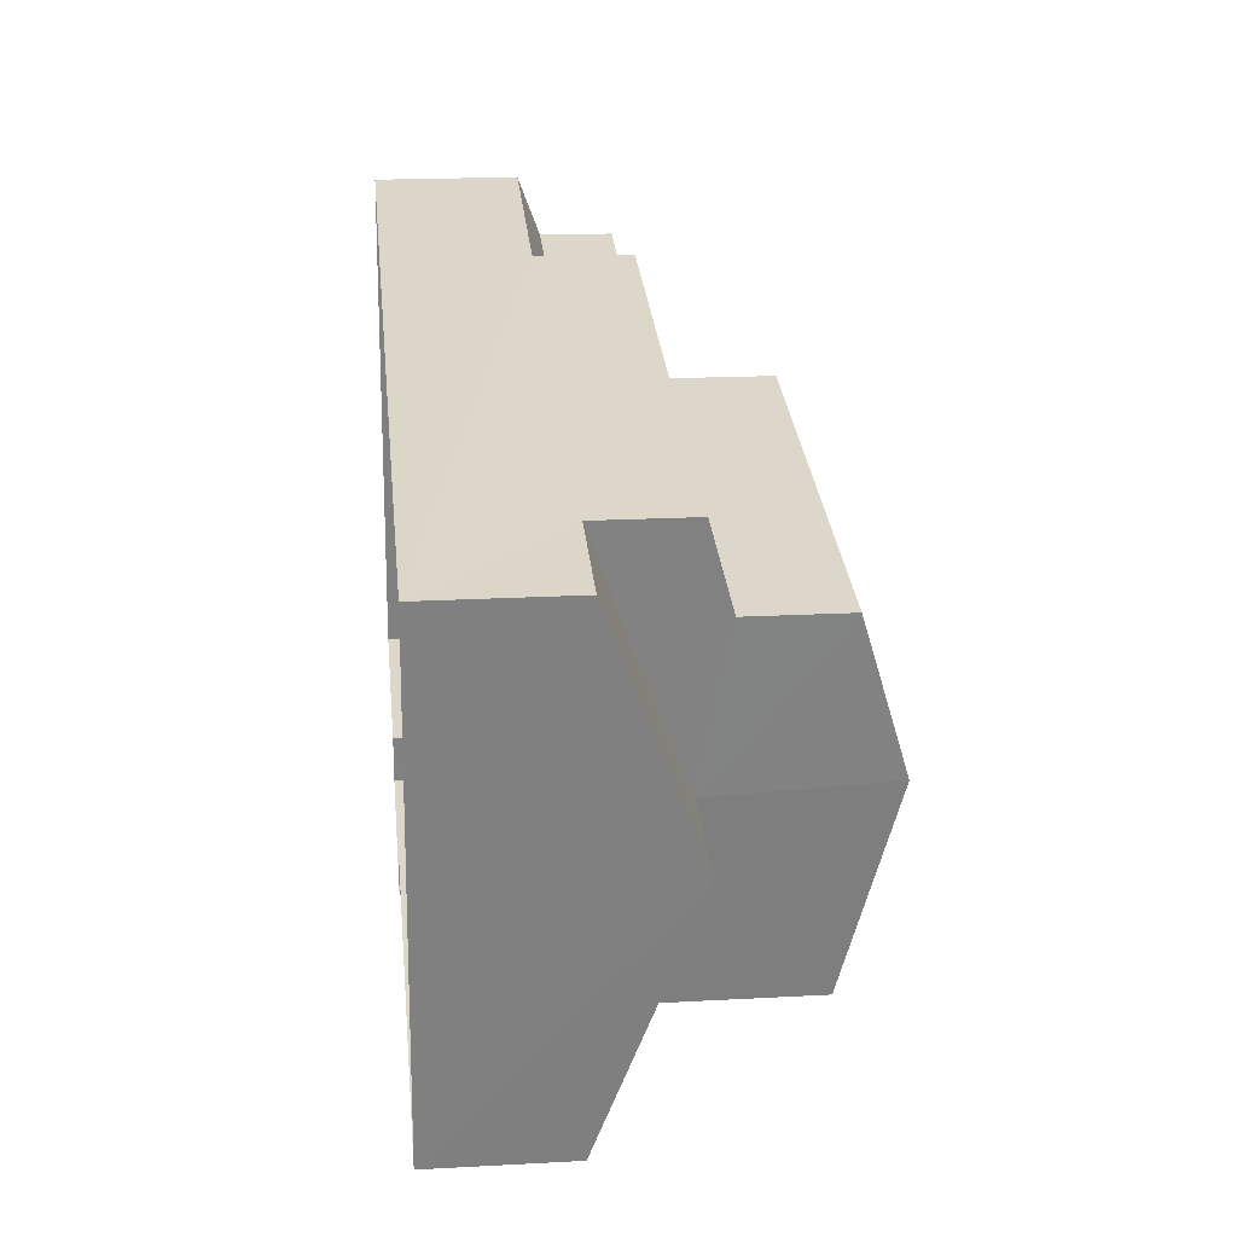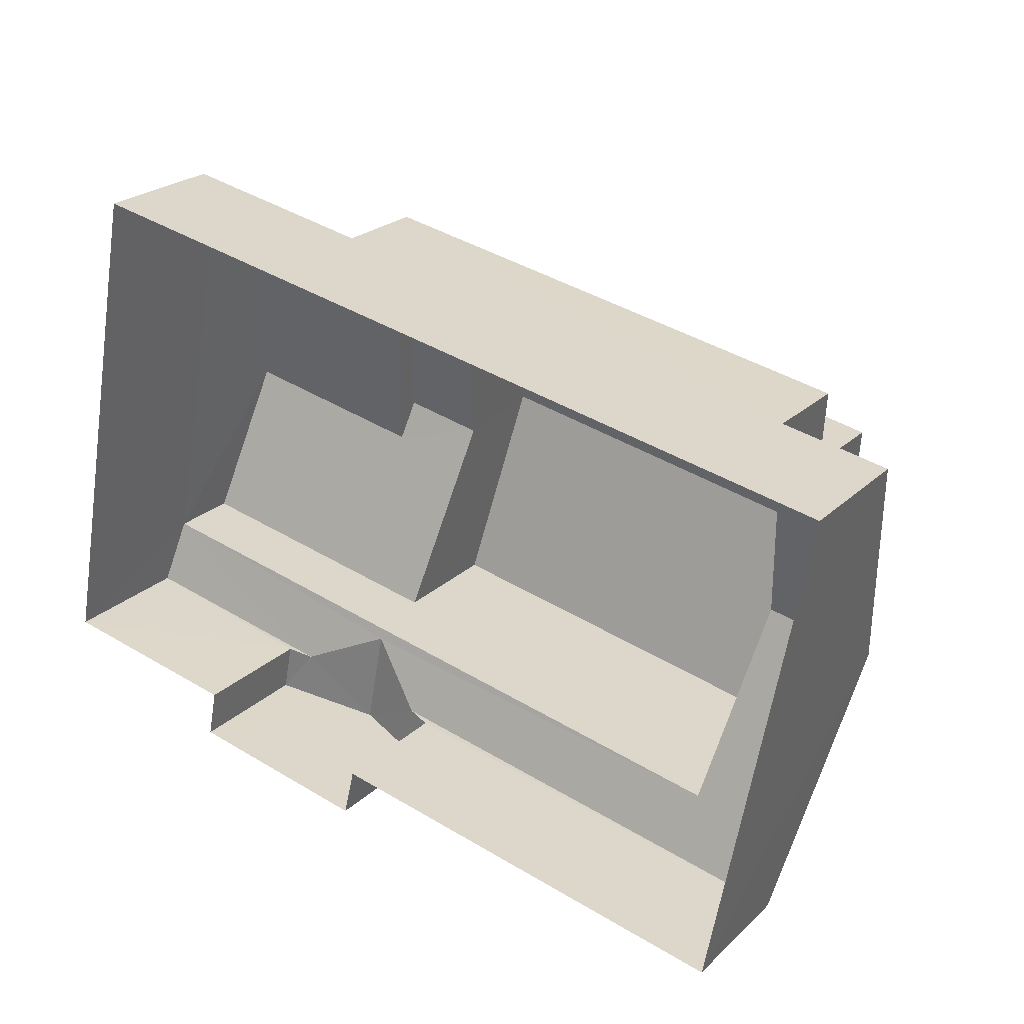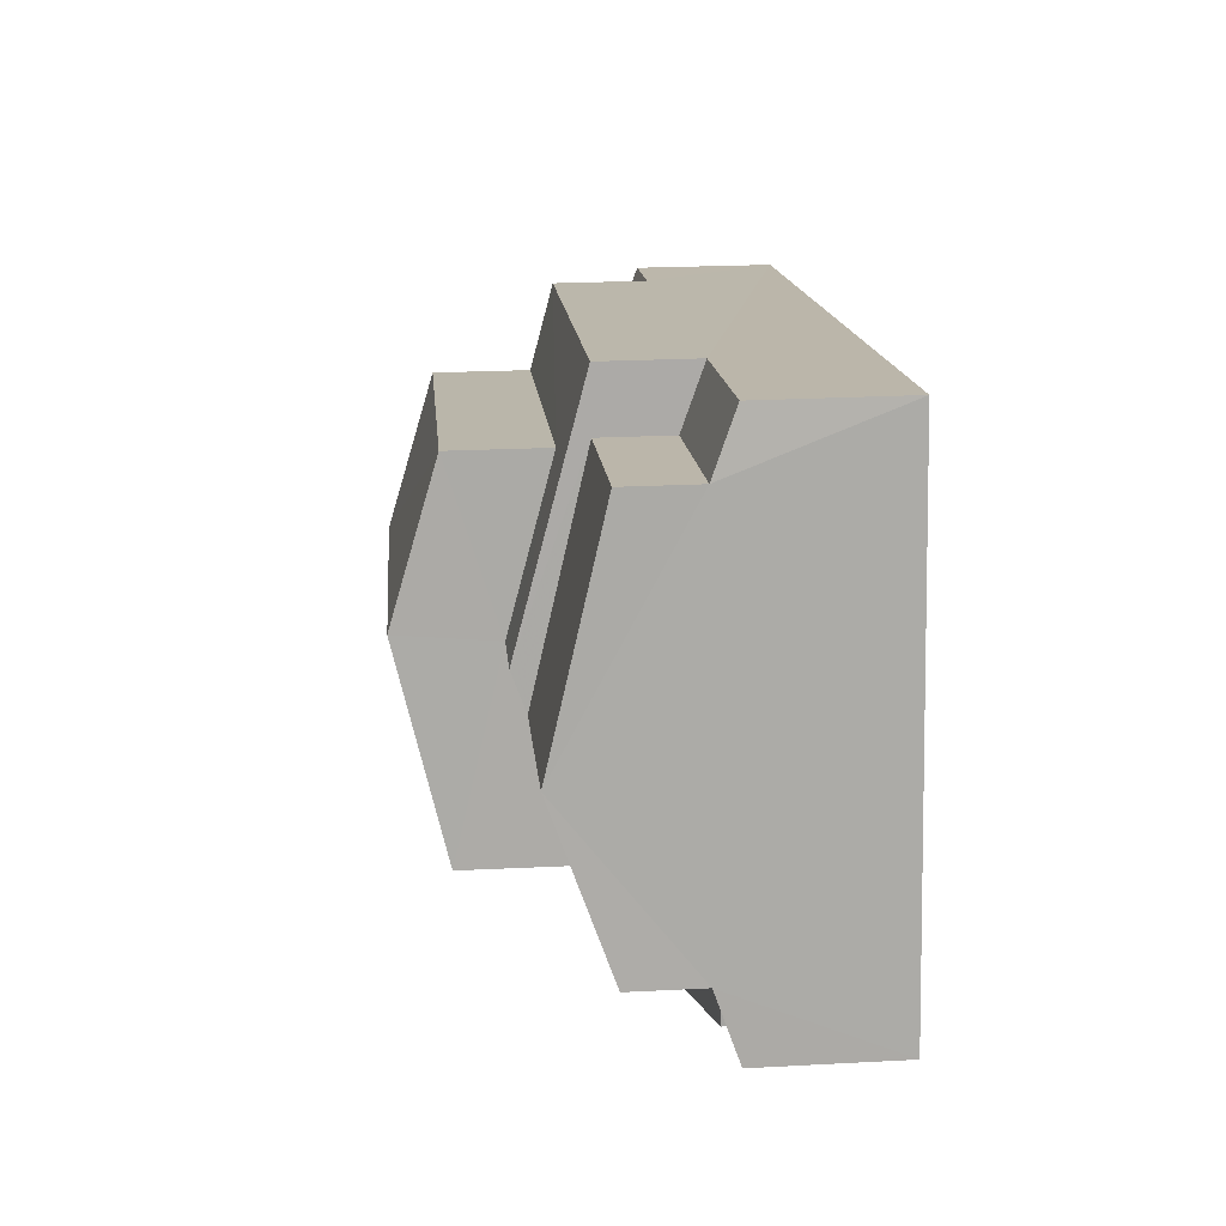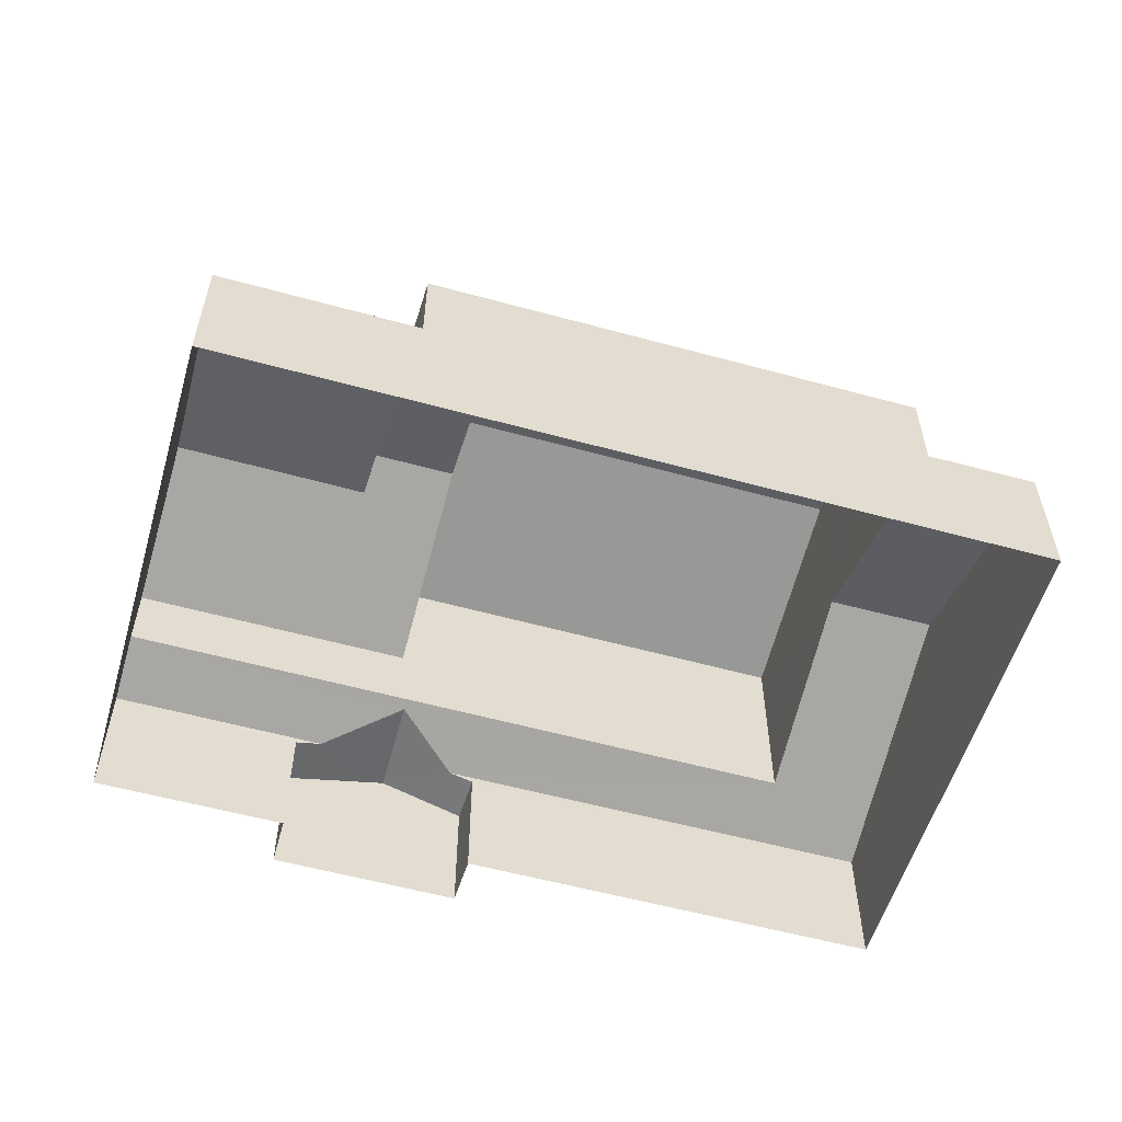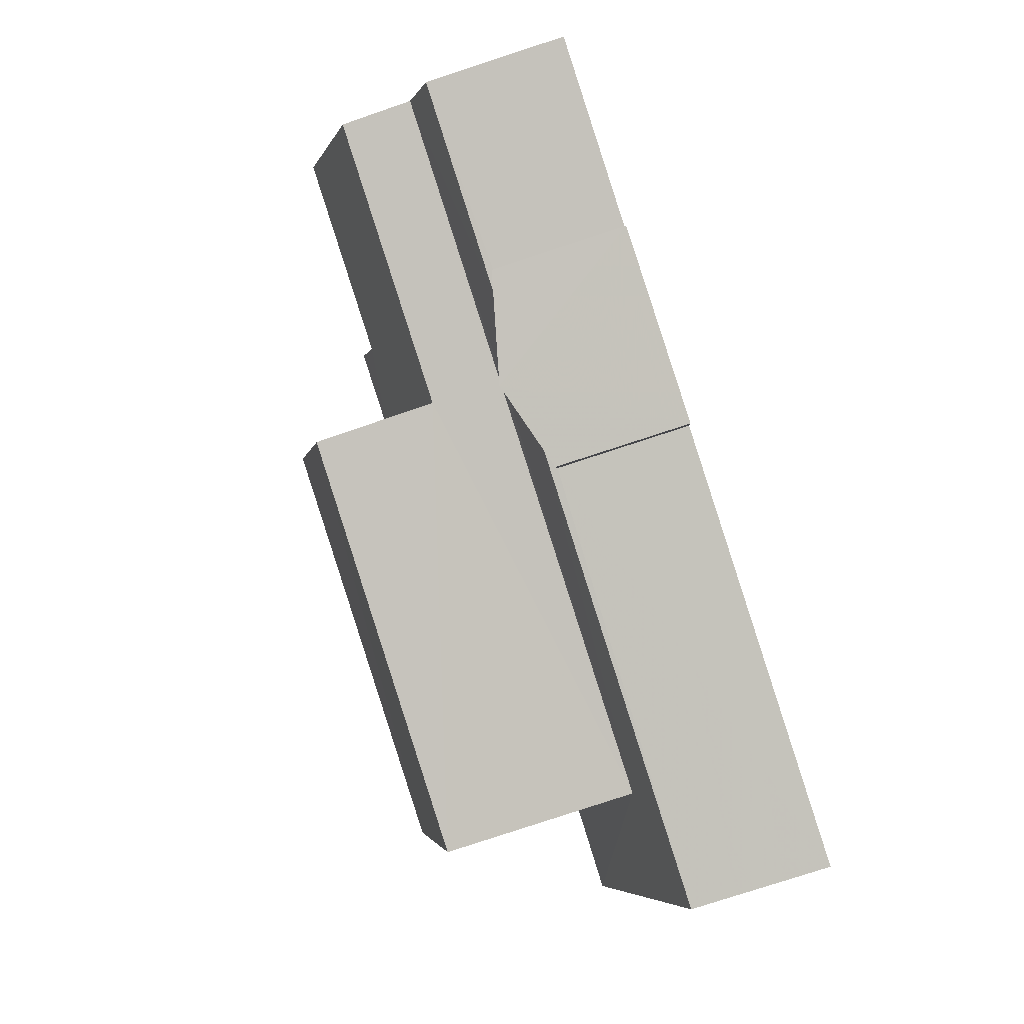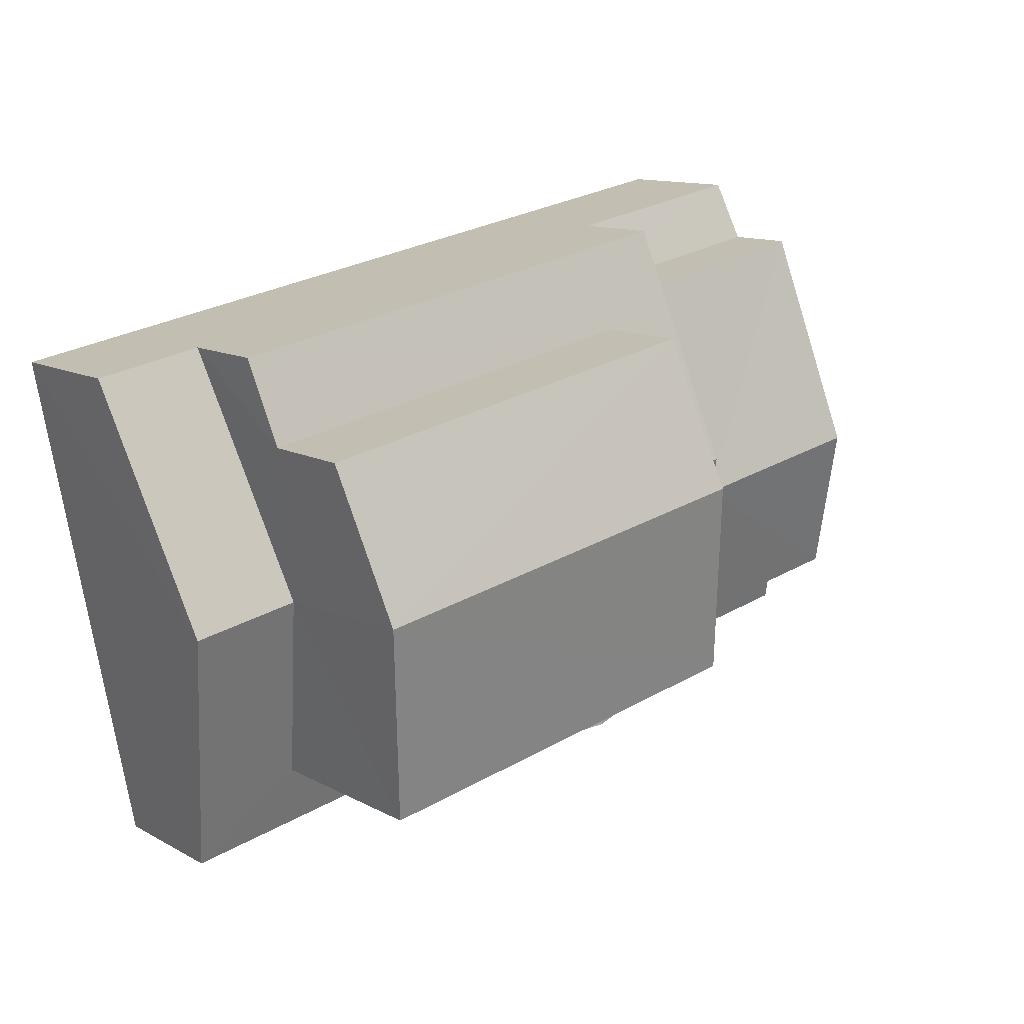
<metadata>
{"format":"obj","ext":"obj","renderer":"f3d","projection":"perspective","resolution":1024,"background":"white","views":[{"elev":19.6,"azim":-95.9,"up":"+Y"},{"elev":24.3,"azim":-146.1,"up":"+Y"},{"elev":24.8,"azim":85.3,"up":"+Y"},{"elev":-55.8,"azim":174.5,"up":"+Z"},{"elev":-79.2,"azim":108.1,"up":"+Y"},{"elev":12.2,"azim":-38.7,"up":"+Y"}]}
</metadata>
<code>
v -3.121e+05 4.295e+04 23.31
v -3.122e+05 4.296e+04 23.32
v -3.121e+05 4.296e+04 23.32
v -3.121e+05 4.295e+04 23.31
v -3.121e+05 4.295e+04 23.31
v -3.122e+05 4.295e+04 23.31
v -3.121e+05 4.295e+04 23.31
v -3.121e+05 4.295e+04 23.31
v -3.121e+05 4.295e+04 25.87
v -3.121e+05 4.295e+04 25.74
v -3.121e+05 4.295e+04 26.23
v -3.121e+05 4.295e+04 26.23
v -3.121e+05 4.295e+04 25.75
v -3.121e+05 4.295e+04 25.75
v -3.121e+05 4.295e+04 25.87
v -3.121e+05 4.295e+04 25.75
v -3.121e+05 4.295e+04 28.65
v -3.121e+05 4.295e+04 27.6
v -3.121e+05 4.295e+04 27.6
v -3.121e+05 4.295e+04 28.65
v -3.121e+05 4.295e+04 28.91
v -3.121e+05 4.295e+04 28.91
v -3.121e+05 4.296e+04 26.3
v -3.121e+05 4.296e+04 25.88
v -3.121e+05 4.296e+04 25.88
v -3.121e+05 4.296e+04 26.29
v -3.121e+05 4.295e+04 25.87
v -3.121e+05 4.295e+04 26.3
v -3.122e+05 4.295e+04 26.29
v -3.122e+05 4.295e+04 27.59
v -3.122e+05 4.295e+04 27.59
v -3.122e+05 4.295e+04 25.87
v -3.121e+05 4.296e+04 29.85
v -3.122e+05 4.296e+04 29.85
v -3.122e+05 4.295e+04 30.75
v -3.121e+05 4.295e+04 30.75
v -3.121e+05 4.296e+04 27.61
v -3.121e+05 4.296e+04 27.61
v -3.121e+05 4.295e+04 29.85
v -3.122e+05 4.295e+04 29.84
v -3.122e+05 4.296e+04 25.88
v -3.122e+05 4.296e+04 25.87
v -3.122e+05 4.296e+04 27.61
v -3.121e+05 4.296e+04 28.05
v -3.121e+05 4.296e+04 27.61
v -3.122e+05 4.296e+04 28.05
f 1 2 3
f 3 4 5
f 1 6 2
f 7 8 1
f 7 1 5
f 5 1 3
f 9 10 11
f 11 12 9
f 13 10 9
f 14 15 11
f 11 15 12
f 16 15 14
f 17 18 19
f 19 20 17
f 21 18 17
f 22 21 17
f 23 24 25
f 23 26 24
f 27 28 15
f 29 30 31
f 28 29 12
f 12 29 9
f 15 28 12
f 9 29 32
f 32 29 31
f 33 34 35
f 36 33 35
f 17 20 37
f 38 17 37
f 35 39 36
f 35 40 39
f 41 42 31
f 30 41 31
f 43 44 45
f 45 44 22
f 43 46 44
f 22 44 21
f 16 14 7
f 5 16 7
f 10 8 11
f 8 7 11
f 7 14 11
f 19 18 28
f 28 18 29
f 29 18 40
f 18 39 40
f 42 2 31
f 2 6 31
f 6 32 31
f 46 34 33
f 44 46 33
f 39 18 21
f 39 21 36
f 21 33 36
f 21 44 33
f 23 37 26
f 23 38 37
f 19 28 20
f 37 20 26
f 28 27 4
f 24 26 3
f 3 28 4
f 20 28 26
f 26 28 3
f 6 13 32
f 32 13 9
f 1 13 6
f 3 2 25
f 3 25 24
f 2 42 41
f 25 41 45
f 45 41 43
f 2 41 25
f 43 41 46
f 46 30 34
f 34 30 35
f 30 29 40
f 46 41 30
f 35 30 40
f 13 8 10
f 13 1 8
f 16 27 15
f 5 4 16
f 4 27 16
f 23 45 38
f 17 38 22
f 23 25 45
f 38 45 22

</code>
